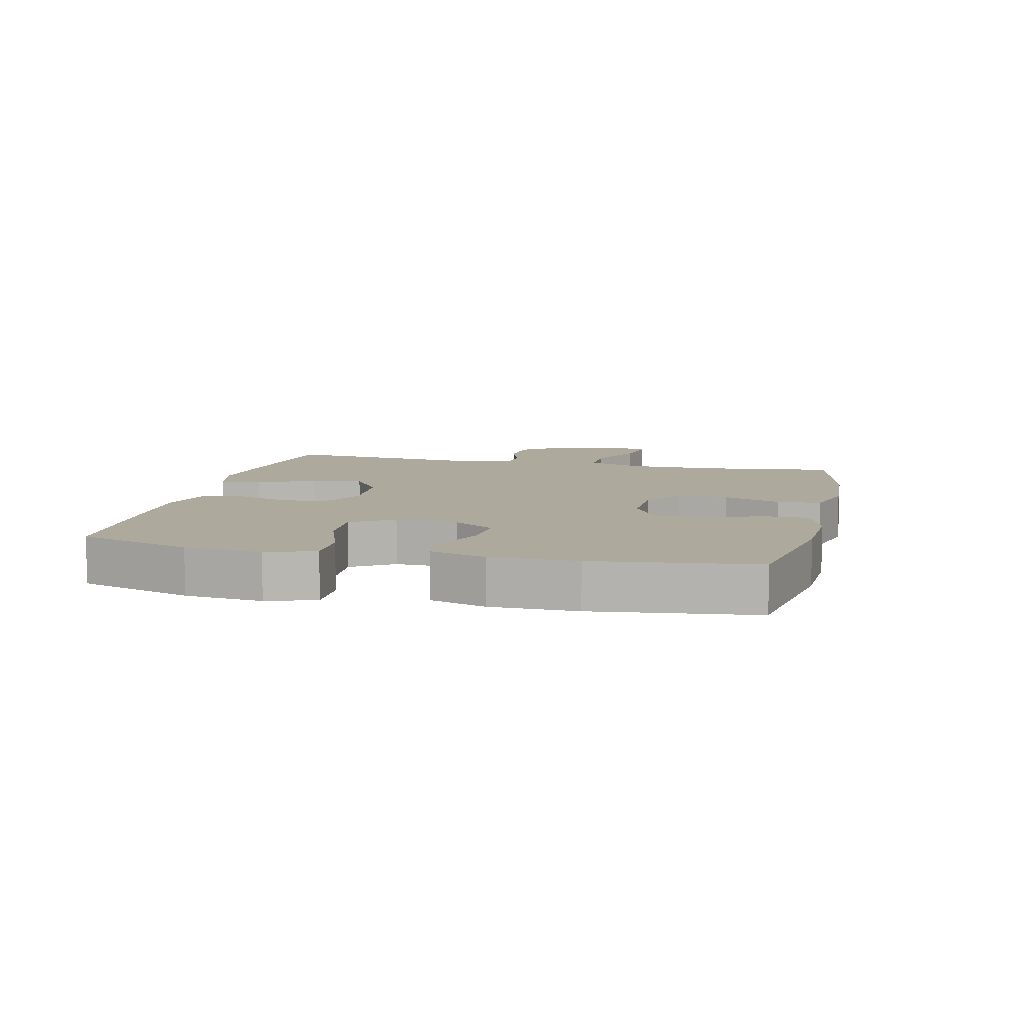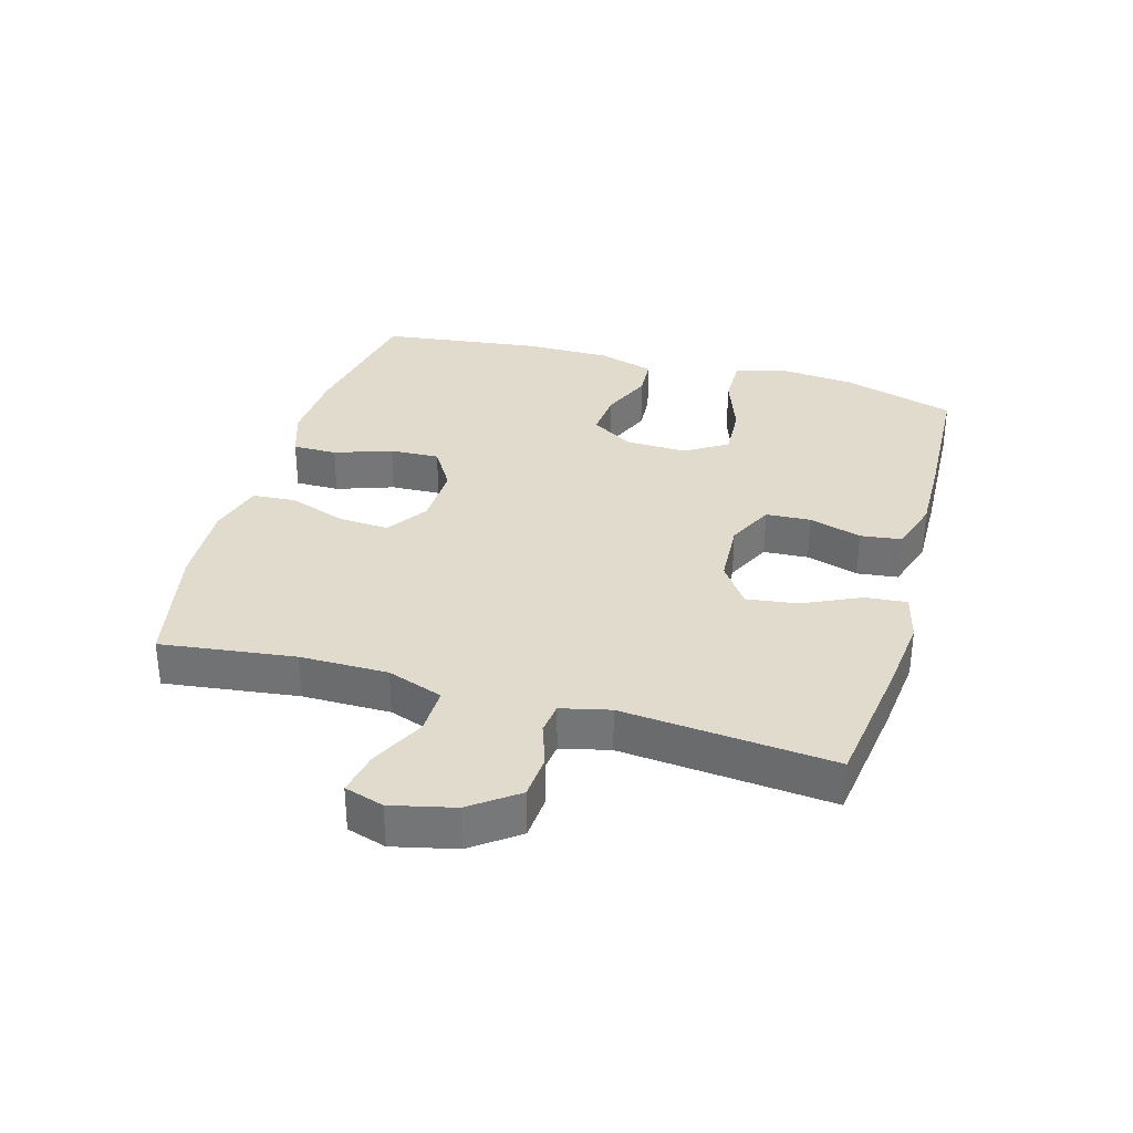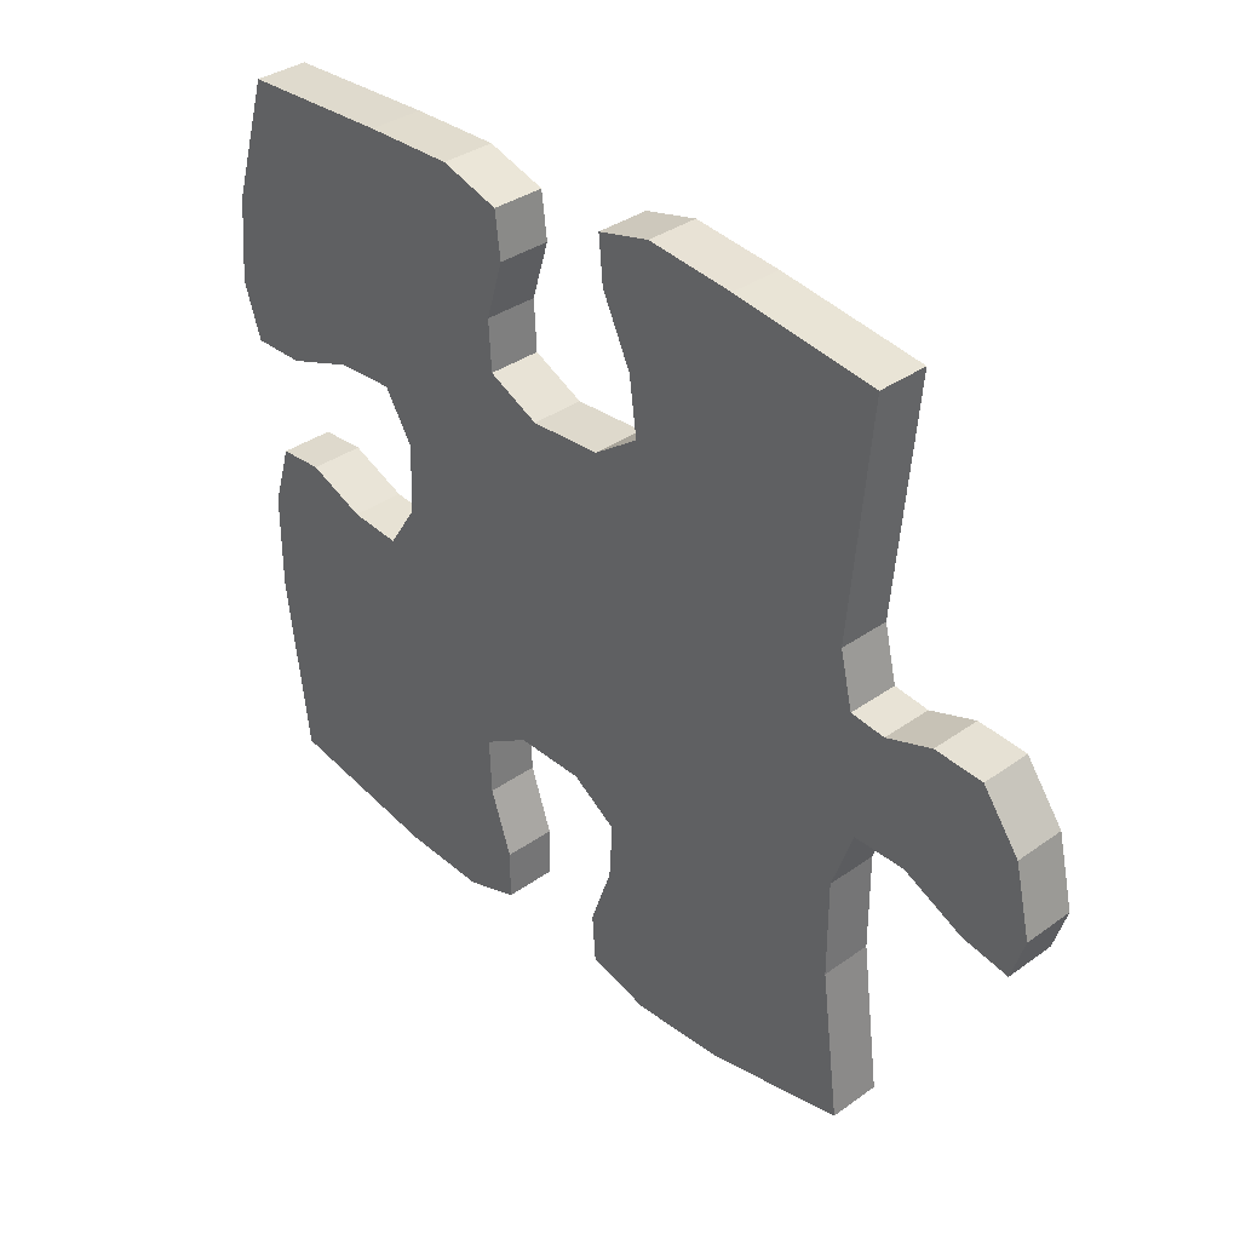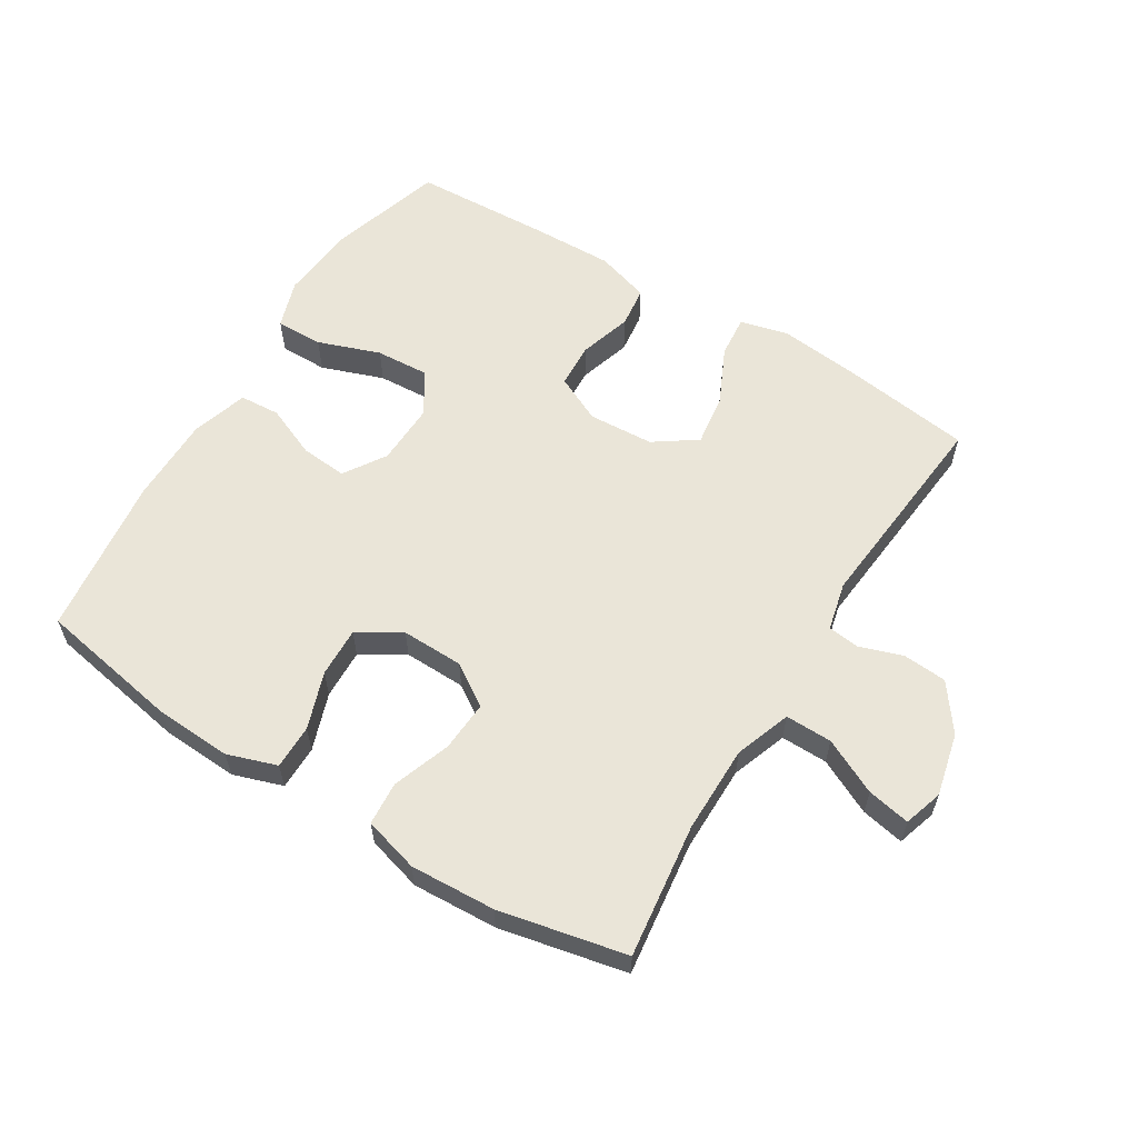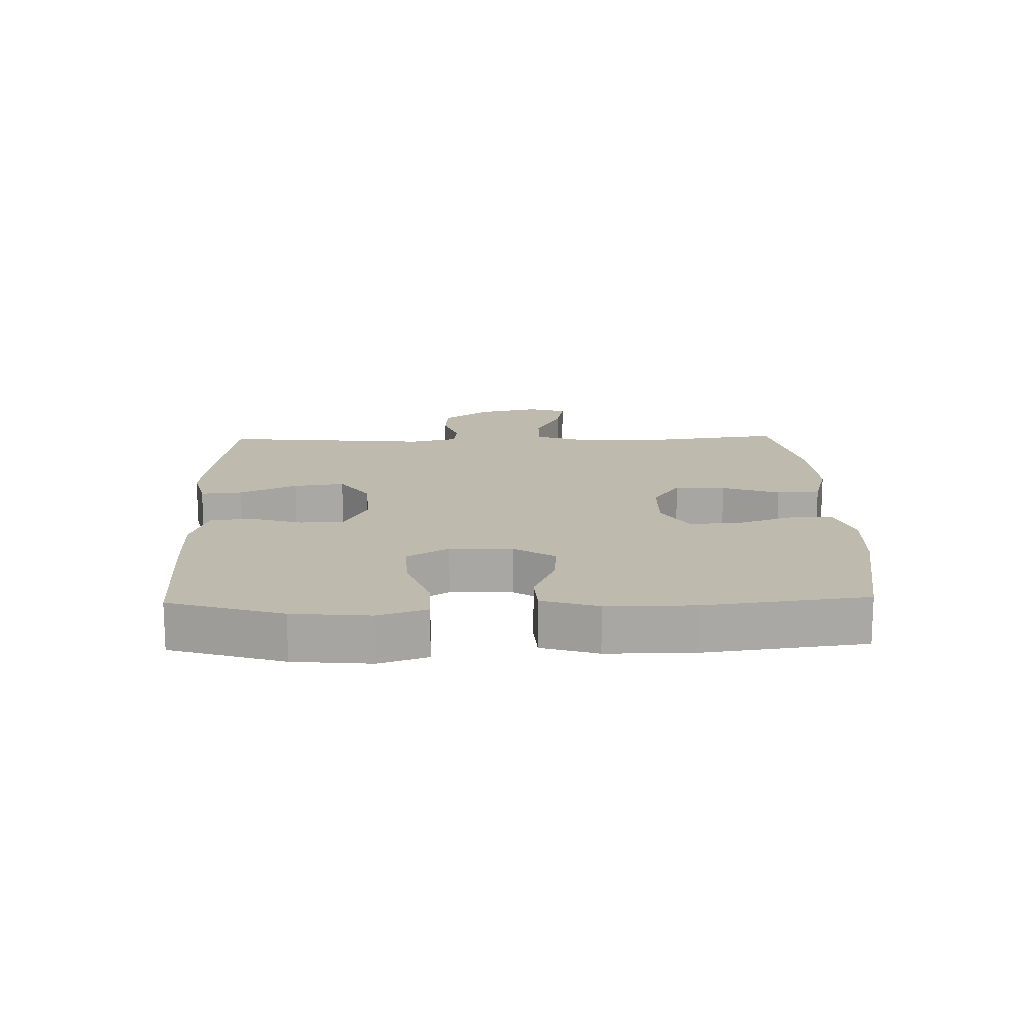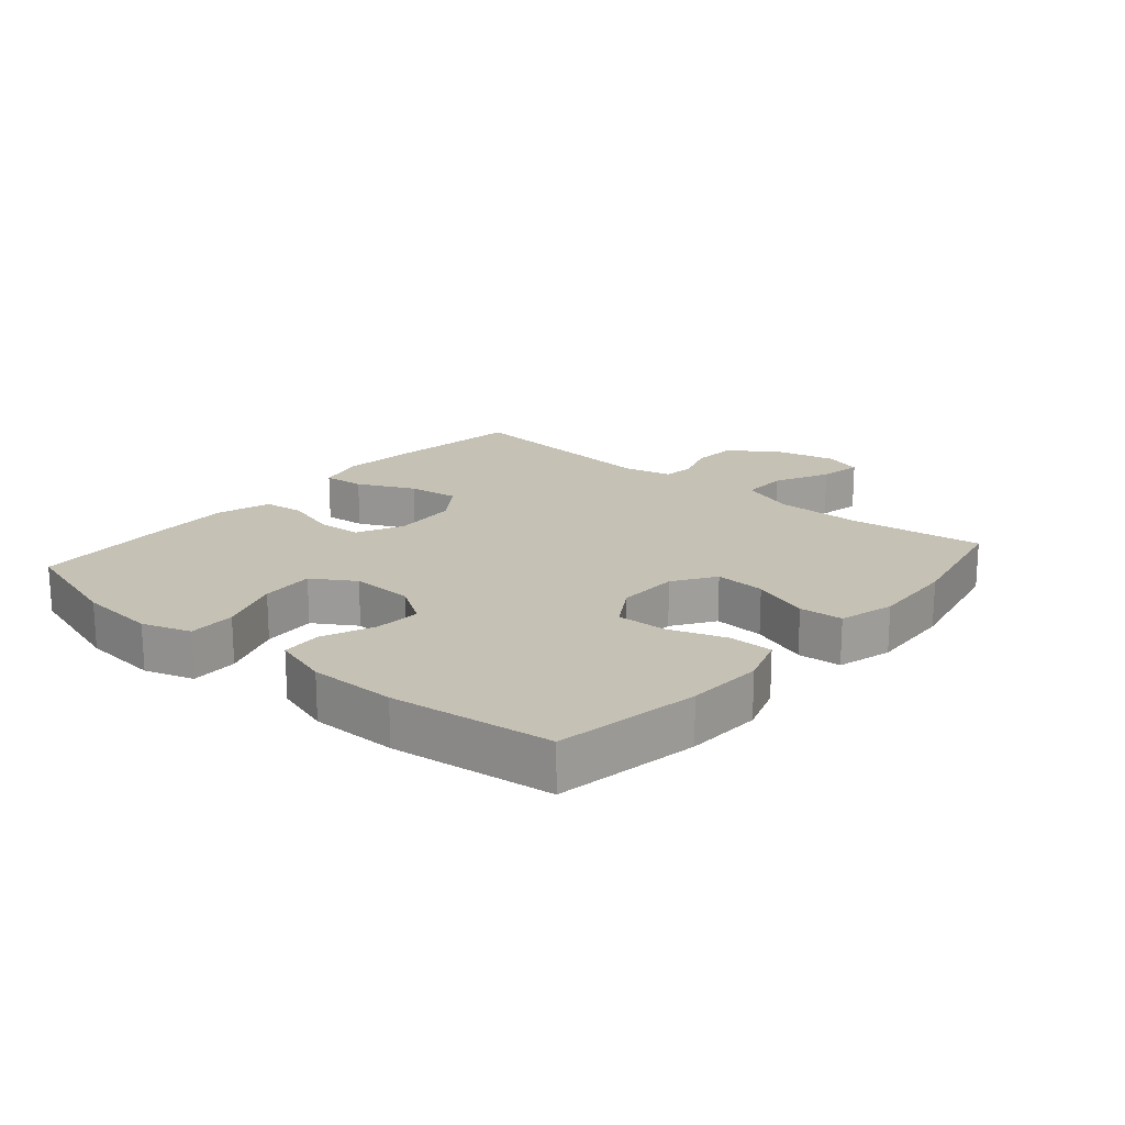
<metadata>
{"format":"obj","ext":"obj","renderer":"f3d","projection":"perspective","resolution":1024,"background":"white","views":[{"elev":8.8,"azim":103.2,"up":"+Y"},{"elev":33.3,"azim":-74.0,"up":"+Y"},{"elev":35.4,"azim":-133.4,"up":"+Z"},{"elev":59.6,"azim":-148.3,"up":"+Y"},{"elev":15.4,"azim":88.5,"up":"+Y"},{"elev":18.8,"azim":130.5,"up":"+Y"}]}
</metadata>
<code>
v -0.5 0.07 0.5
v -0.295 0.07 0.528
v -0.172 0.07 0.541
v -0.096 0.07 0.522
v -0.102 0.07 0.457
v -0.144 0.07 0.368
v -0.155 0.07 0.288
v -0.089 0.07 0.242
v 0.013 0.07 0.236
v 0.086 0.07 0.271
v 0.09 0.07 0.341
v 0.065 0.07 0.423
v 0.073 0.07 0.487
v 0.157 0.07 0.513
v 0.284 0.07 0.51
v 0.5 0.07 0.5
v 0.554 0.07 0.323
v 0.565 0.07 0.202
v 0.54 0.07 0.126
v 0.466 0.07 0.127
v 0.369 0.07 0.162
v 0.285 0.07 0.167
v 0.244 0.07 0.101
v 0.247 0.07 0.004
v 0.289 0.07 -0.061
v 0.361 0.07 -0.055
v 0.442 0.07 -0.021
v 0.505 0.07 -0.025
v 0.532 0.07 -0.113
v 0.532 0.07 -0.248
v 0.5 0.07 -0.5
v 0.276 0.07 -0.54
v 0.157 0.07 -0.546
v 0.08 0.07 -0.52
v 0.08 0.07 -0.451
v 0.111 0.07 -0.362
v 0.114 0.07 -0.284
v 0.047 0.07 -0.243
v -0.05 0.07 -0.245
v -0.115 0.07 -0.288
v -0.11 0.07 -0.367
v -0.078 0.07 -0.457
v -0.083 0.07 -0.525
v -0.169 0.07 -0.549
v -0.302 0.07 -0.542
v -0.5 0.07 -0.5
v -0.473 0.07 -0.291
v -0.473 0.07 -0.154
v -0.504 0.07 -0.067
v -0.577 0.07 -0.068
v -0.663 0.07 -0.11
v -0.73 0.07 -0.123
v -0.749 0.07 -0.062
v -0.726 0.07 0.036
v -0.673 0.07 0.108
v -0.604 0.07 0.113
v -0.537 0.07 0.09
v -0.488 0.07 0.096
v -0.47 0.07 0.172
v -0.5 0 0.5
v -0.295 0 0.528
v -0.172 0 0.541
v -0.096 0 0.522
v -0.102 0 0.457
v -0.144 0 0.368
v -0.155 0 0.288
v -0.089 0 0.242
v 0.013 0 0.236
v 0.086 0 0.271
v 0.09 0 0.341
v 0.065 0 0.423
v 0.073 0 0.487
v 0.157 0 0.513
v 0.284 0 0.51
v 0.5 0 0.5
v 0.554 0 0.323
v 0.565 0 0.202
v 0.54 0 0.126
v 0.466 0 0.127
v 0.369 0 0.162
v 0.285 0 0.167
v 0.244 0 0.101
v 0.247 0 0.004
v 0.289 0 -0.061
v 0.361 0 -0.055
v 0.442 0 -0.021
v 0.505 0 -0.025
v 0.532 0 -0.113
v 0.532 0 -0.248
v 0.5 0 -0.5
v 0.276 0 -0.54
v 0.157 0 -0.546
v 0.08 0 -0.52
v 0.08 0 -0.451
v 0.111 0 -0.362
v 0.114 0 -0.284
v 0.047 0 -0.243
v -0.05 0 -0.245
v -0.115 0 -0.288
v -0.11 0 -0.367
v -0.078 0 -0.457
v -0.083 0 -0.525
v -0.169 0 -0.549
v -0.302 0 -0.542
v -0.5 0 -0.5
v -0.473 0 -0.291
v -0.473 0 -0.154
v -0.504 0 -0.067
v -0.577 0 -0.068
v -0.663 0 -0.11
v -0.73 0 -0.123
v -0.749 0 -0.062
v -0.726 0 0.036
v -0.673 0 0.108
v -0.604 0 0.113
v -0.537 0 0.09
v -0.488 0 0.096
v -0.47 0 0.172
f 55 56 57
f 54 55 57
f 53 54 57
f 52 53 57
f 51 52 57
f 50 51 57
f 49 50 57 58
f 48 49 58 59
f 45 46 47
f 44 45 47
f 43 44 47
f 42 43 47
f 41 42 47
f 47 48 59
f 41 47 59
f 40 41 59
f 34 35 36
f 33 34 36
f 32 33 36
f 31 32 36
f 30 31 36
f 29 30 36
f 28 29 36
f 27 28 36
f 26 27 36
f 25 26 36 37
f 24 25 37 38
f 19 20 21
f 18 19 21
f 17 18 21
f 16 17 21
f 15 16 21
f 14 15 21
f 13 14 21
f 12 13 21
f 11 12 21
f 10 11 21 22
f 9 10 22 23
f 4 5 6
f 3 4 6
f 2 3 6
f 1 2 6
f 59 1 6
f 59 6 7
f 59 7 8
f 40 59 8
f 39 40 8
f 24 38 39
f 23 24 39
f 9 23 39
f 8 9 39
f 116 115 114
f 116 114 113
f 116 113 112
f 116 112 111
f 116 111 110
f 116 110 109
f 117 116 109 108
f 118 117 108 107
f 106 105 104
f 106 104 103
f 106 103 102
f 106 102 101
f 106 101 100
f 118 107 106
f 118 106 100
f 118 100 99
f 95 94 93
f 95 93 92
f 95 92 91
f 95 91 90
f 95 90 89
f 95 89 88
f 95 88 87
f 95 87 86
f 95 86 85
f 96 95 85 84
f 97 96 84 83
f 80 79 78
f 80 78 77
f 80 77 76
f 80 76 75
f 80 75 74
f 80 74 73
f 80 73 72
f 80 72 71
f 80 71 70
f 81 80 70 69
f 82 81 69 68
f 65 64 63
f 65 63 62
f 65 62 61
f 65 61 60
f 65 60 118
f 66 65 118
f 67 66 118
f 67 118 99
f 67 99 98
f 98 97 83
f 98 83 82
f 98 82 68
f 98 68 67
f 1 60 61 2
f 2 61 62 3
f 3 62 63 4
f 4 63 64 5
f 5 64 65 6
f 6 65 66 7
f 7 66 67 8
f 8 67 68 9
f 9 68 69 10
f 10 69 70 11
f 11 70 71 12
f 12 71 72 13
f 13 72 73 14
f 14 73 74 15
f 15 74 75 16
f 16 75 76 17
f 17 76 77 18
f 18 77 78 19
f 19 78 79 20
f 20 79 80 21
f 21 80 81 22
f 22 81 82 23
f 23 82 83 24
f 24 83 84 25
f 25 84 85 26
f 26 85 86 27
f 27 86 87 28
f 28 87 88 29
f 29 88 89 30
f 30 89 90 31
f 31 90 91 32
f 32 91 92 33
f 33 92 93 34
f 34 93 94 35
f 35 94 95 36
f 36 95 96 37
f 37 96 97 38
f 38 97 98 39
f 39 98 99 40
f 40 99 100 41
f 41 100 101 42
f 42 101 102 43
f 43 102 103 44
f 44 103 104 45
f 45 104 105 46
f 46 105 106 47
f 47 106 107 48
f 48 107 108 49
f 49 108 109 50
f 50 109 110 51
f 51 110 111 52
f 52 111 112 53
f 53 112 113 54
f 54 113 114 55
f 55 114 115 56
f 56 115 116 57
f 57 116 117 58
f 58 117 118 59
f 59 118 60 1

</code>
